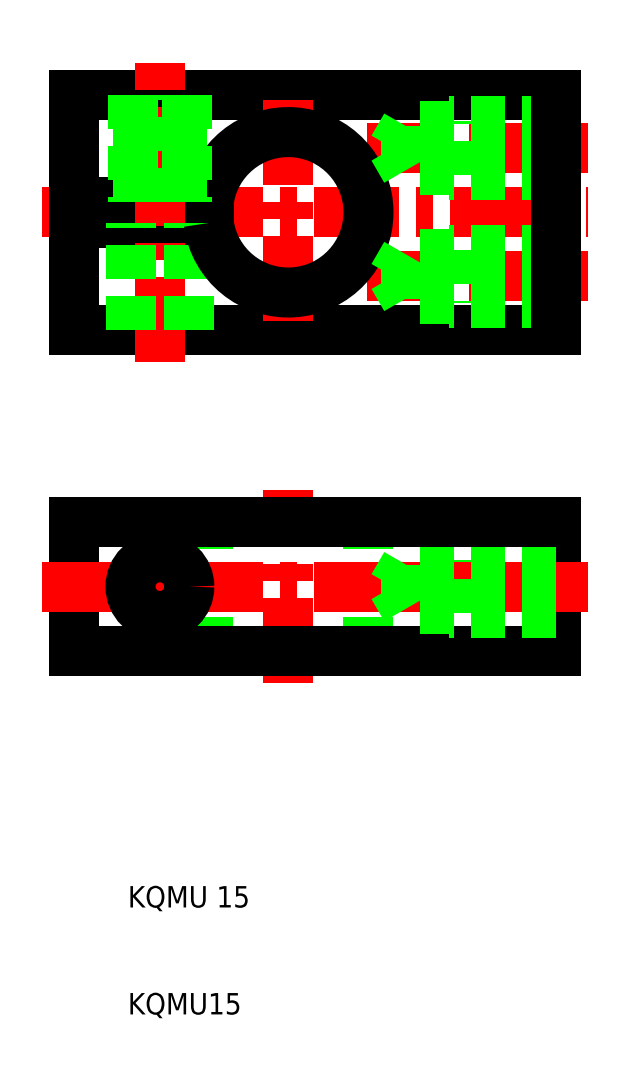
<metadata>
{"format":"dxf","ext":"dxf","renderer":"ezdxf+matplotlib","layout":"modelspace","background":"white","min_lineweight":24,"dpi":150}
</metadata>
<code>
0
SECTION
2
ENTITIES
0
LINE
8
CENTER
10
25
20
41
30
0
11
25
21
59
31
0
0
LINE
8
CENTER
10
13
20
55.75
30
0
11
13
21
44.25
31
0
0
LINE
8
0
10
32.5
20
44
30
0
11
32.5
21
56
31
0
0
LINE
8
0
10
17.5
20
44
30
0
11
17.5
21
56
31
0
0
LINE
8
0
10
50
20
44
30
0
11
50
21
56
31
0
0
LINE
8
0
10
5
20
56
30
0
11
5
21
44
31
0
0
LINE
8
CENTER
10
2
20
50
30
0
11
53
21
50
31
0
0
TEXT
8
0
10
10
20
10
30
0
40
2
1
KQMU15
0
TEXT
8
0
10
10
20
20
30
0
40
2
1
KQMU 15
0
CIRCLE
8
0
10
13
20
50
30
0
40
2.75
0
LINE
8
0
10
5
20
44
30
0
11
50
21
44
31
0
0
LINE
8
CENTER
10
53
20
50
30
0
11
31.81
21
50
31
0
0
LINE
8
0
10
50
20
52.07
30
0
11
36
21
52.07
31
0
0
LINE
8
0
10
50
20
47.93
30
0
11
36
21
47.93
31
0
0
LINE
8
0
10
50
20
47.5
30
0
11
40
21
47.5
31
0
0
LINE
8
0
10
50
20
52.5
30
0
11
40
21
52.5
31
0
0
LINE
8
0
10
36
20
47.93
30
0
11
34.81
21
50
31
0
0
LINE
8
0
10
36
20
52.07
30
0
11
36
21
47.93
31
0
0
LINE
8
0
10
36
20
52.07
30
0
11
34.81
21
50
31
0
0
LINE
8
0
10
40
20
47.5
30
0
11
40
21
52.5
31
0
0
LINE
8
CENTER
10
2
20
85
30
0
11
53
21
85
31
0
0
LINE
8
0
10
50
20
56
30
0
11
5
21
56
31
0
0
LINE
8
0
10
17.57
20
86
30
0
11
5
21
86
31
0
0
LINE
8
0
10
5
20
96
30
0
11
50
21
96
31
0
0
LINE
8
0
10
17.57
20
84
30
0
11
5
21
84
31
0
0
LINE
8
0
10
50
20
74
30
0
11
5
21
74
31
0
0
LINE
8
CENTER
10
13
20
71
30
0
11
13
21
99
31
0
0
LINE
8
0
10
10.25
20
74
30
0
11
10.25
21
84
31
0
0
LINE
8
0
10
5
20
74
30
0
11
5
21
84
31
0
0
LINE
8
0
10
10.5
20
96
30
0
11
10.5
21
86
31
0
0
LINE
8
0
10
10.93
20
86
30
0
11
10.93
21
96
31
0
0
LINE
8
0
10
5
20
86
30
0
11
5
21
96
31
0
0
LINE
8
CENTER
10
53
20
79
30
0
11
31.81
21
79
31
0
0
LINE
8
CENTER
10
53
20
91
30
0
11
31.81
21
91
31
0
0
LINE
8
0
10
50
20
76.5
30
0
11
40
21
76.5
31
0
0
LINE
8
0
10
50
20
76.93
30
0
11
36
21
76.93
31
0
0
LINE
8
0
10
50
20
81.07
30
0
11
36
21
81.07
31
0
0
LINE
8
0
10
50
20
81.5
30
0
11
40
21
81.5
31
0
0
LINE
8
0
10
50
20
88.5
30
0
11
40
21
88.5
31
0
0
LINE
8
0
10
50
20
88.93
30
0
11
36
21
88.93
31
0
0
LINE
8
0
10
50
20
93.07
30
0
11
36
21
93.07
31
0
0
LINE
8
0
10
50
20
93.5
30
0
11
40
21
93.5
31
0
0
LINE
8
CENTER
10
25
20
95.5
30
0
11
25
21
74.5
31
0
0
LINE
8
0
10
15.75
20
74
30
0
11
15.75
21
84
31
0
0
LINE
8
0
10
36
20
76.93
30
0
11
34.81
21
79
31
0
0
LINE
8
0
10
36
20
76.93
30
0
11
36
21
81.07
31
0
0
LINE
8
0
10
40
20
81.5
30
0
11
40
21
76.5
31
0
0
ARC
8
0
10
25
20
85
30
0
40
7.5
50
187.7
51
172.3
0
LINE
8
0
10
15.5
20
96
30
0
11
15.5
21
86
31
0
0
LINE
8
0
10
15.07
20
86
30
0
11
15.07
21
96
31
0
0
LINE
8
0
10
40
20
88.5
30
0
11
40
21
93.5
31
0
0
LINE
8
0
10
36
20
93.07
30
0
11
36
21
88.93
31
0
0
LINE
8
0
10
36
20
88.93
30
0
11
34.81
21
91
31
0
0
LINE
8
0
10
36
20
81.07
30
0
11
34.81
21
79
31
0
0
LINE
8
0
10
36
20
93.07
30
0
11
34.81
21
91
31
0
0
LINE
8
0
10
50
20
96
30
0
11
50
21
74
31
0
0
ENDSEC
0
EOF

</code>
